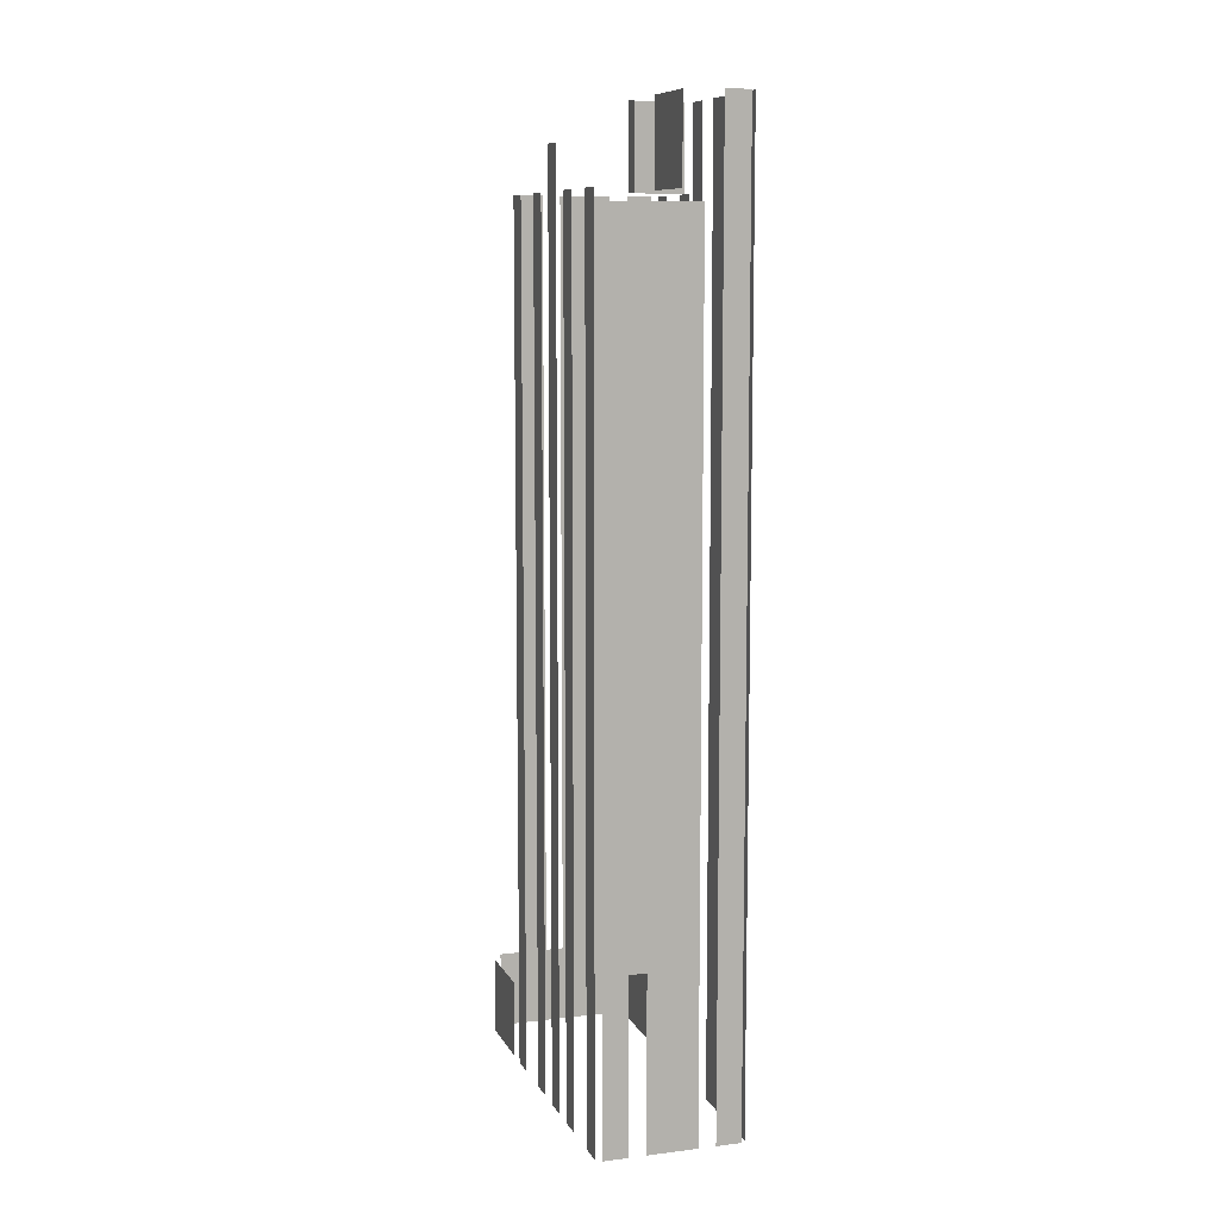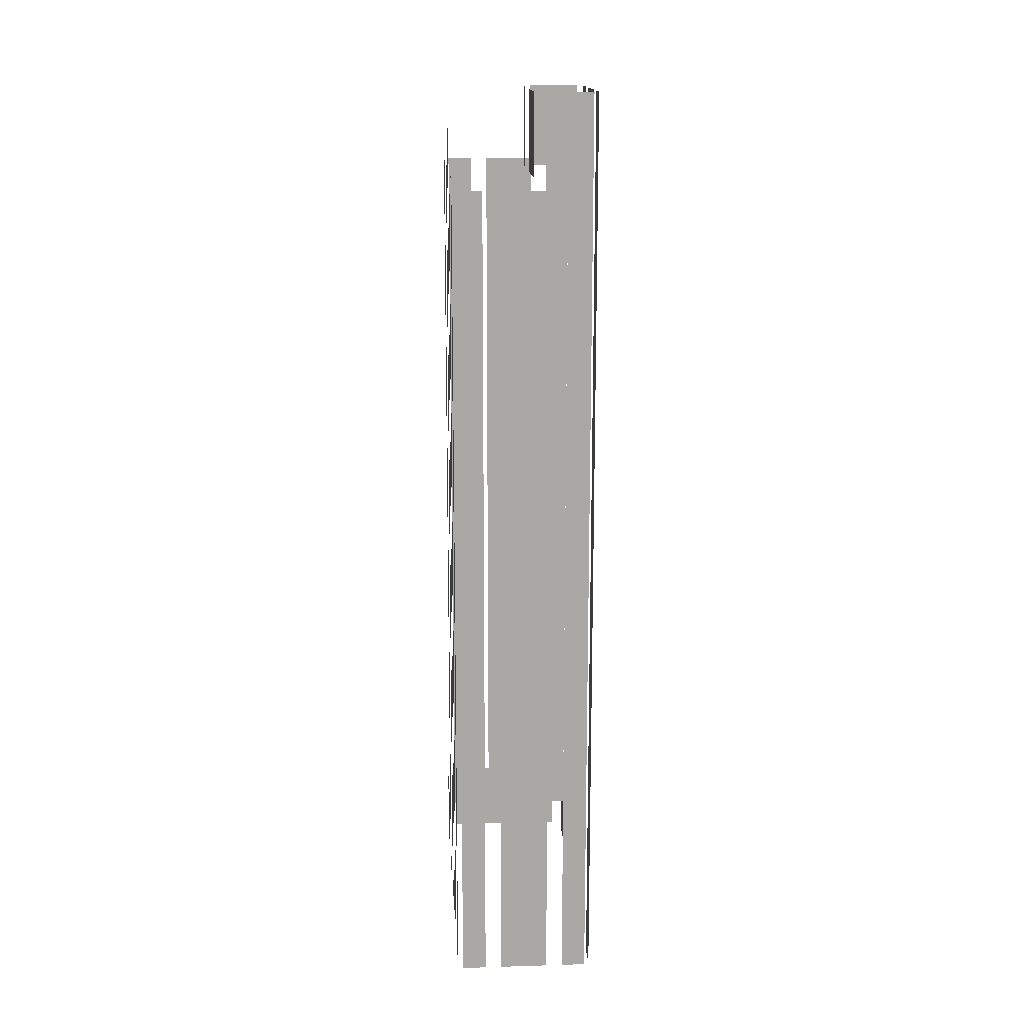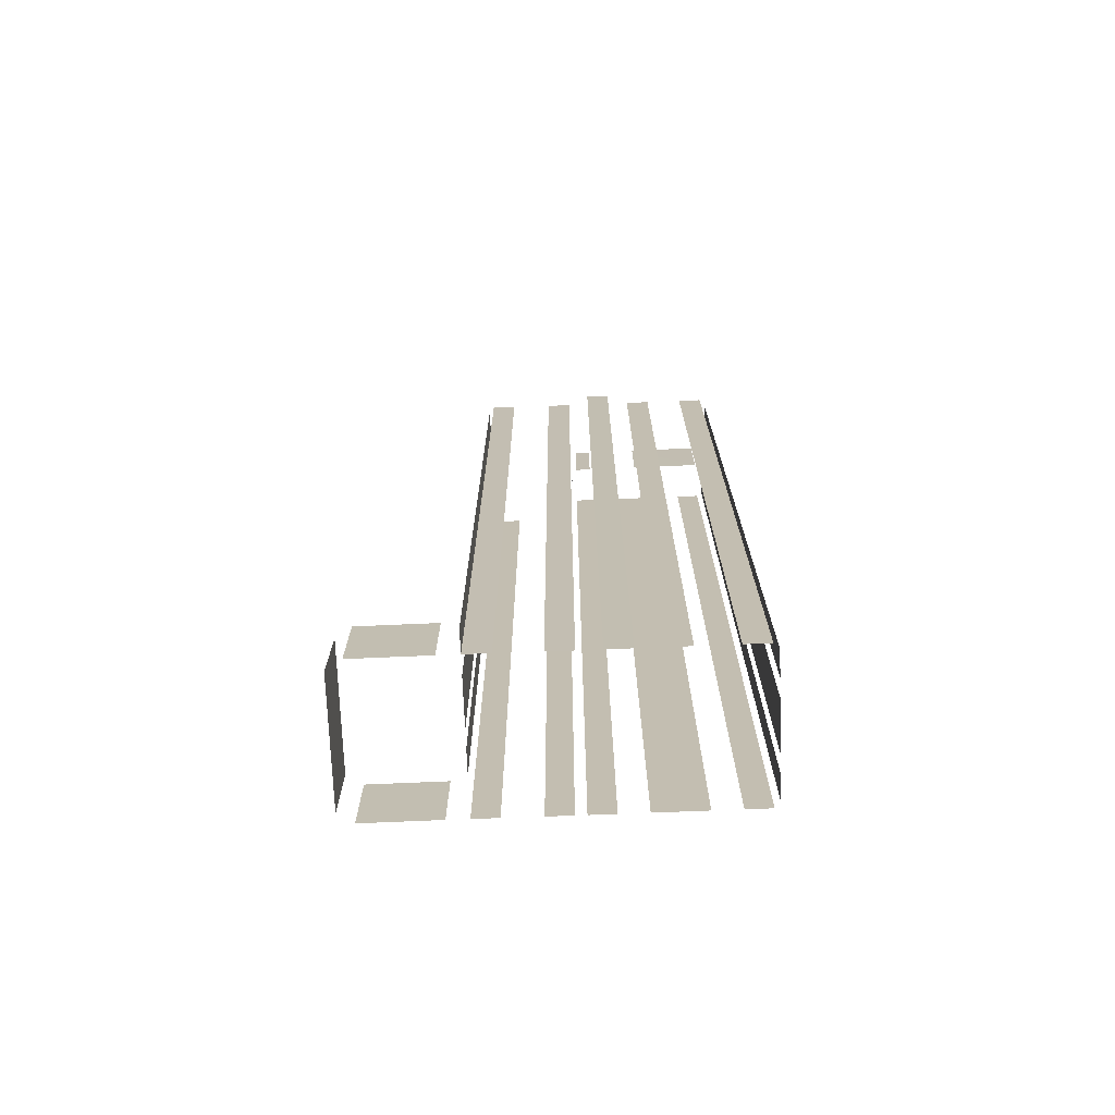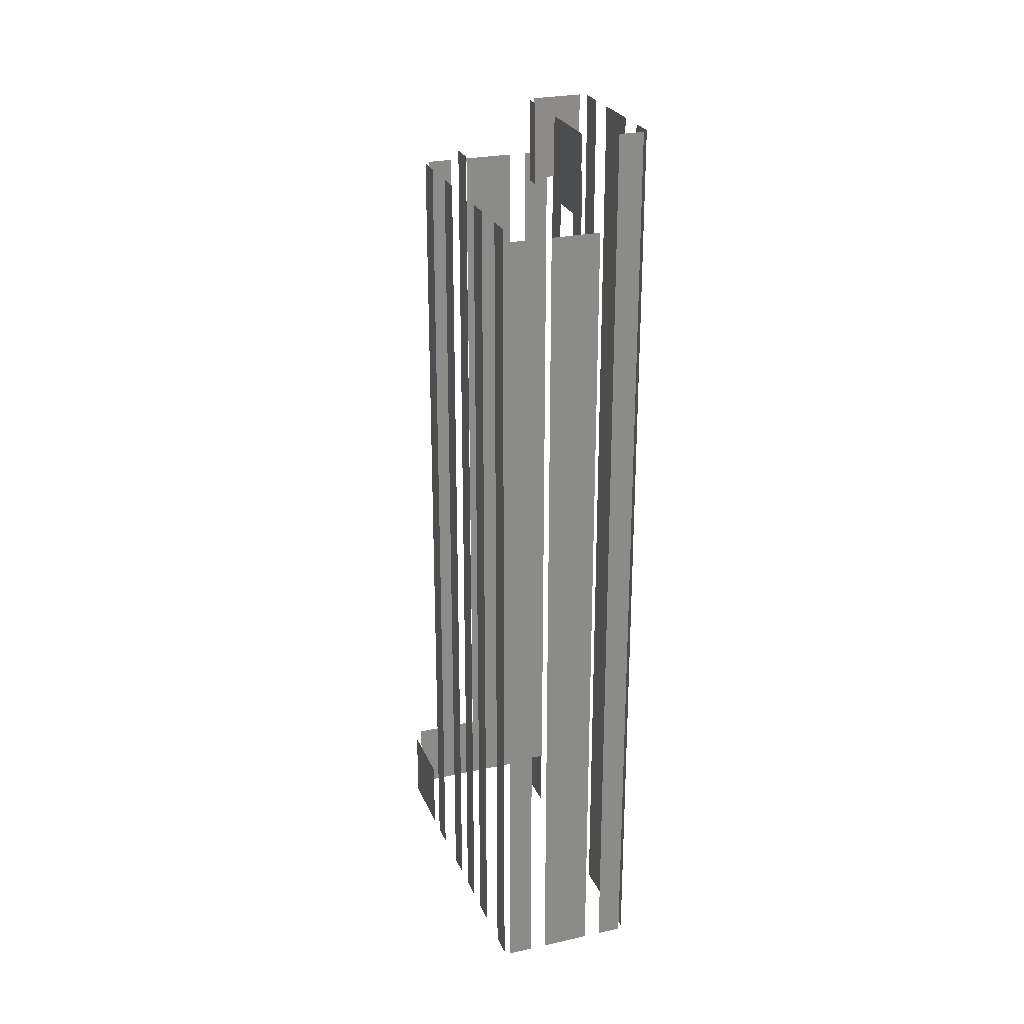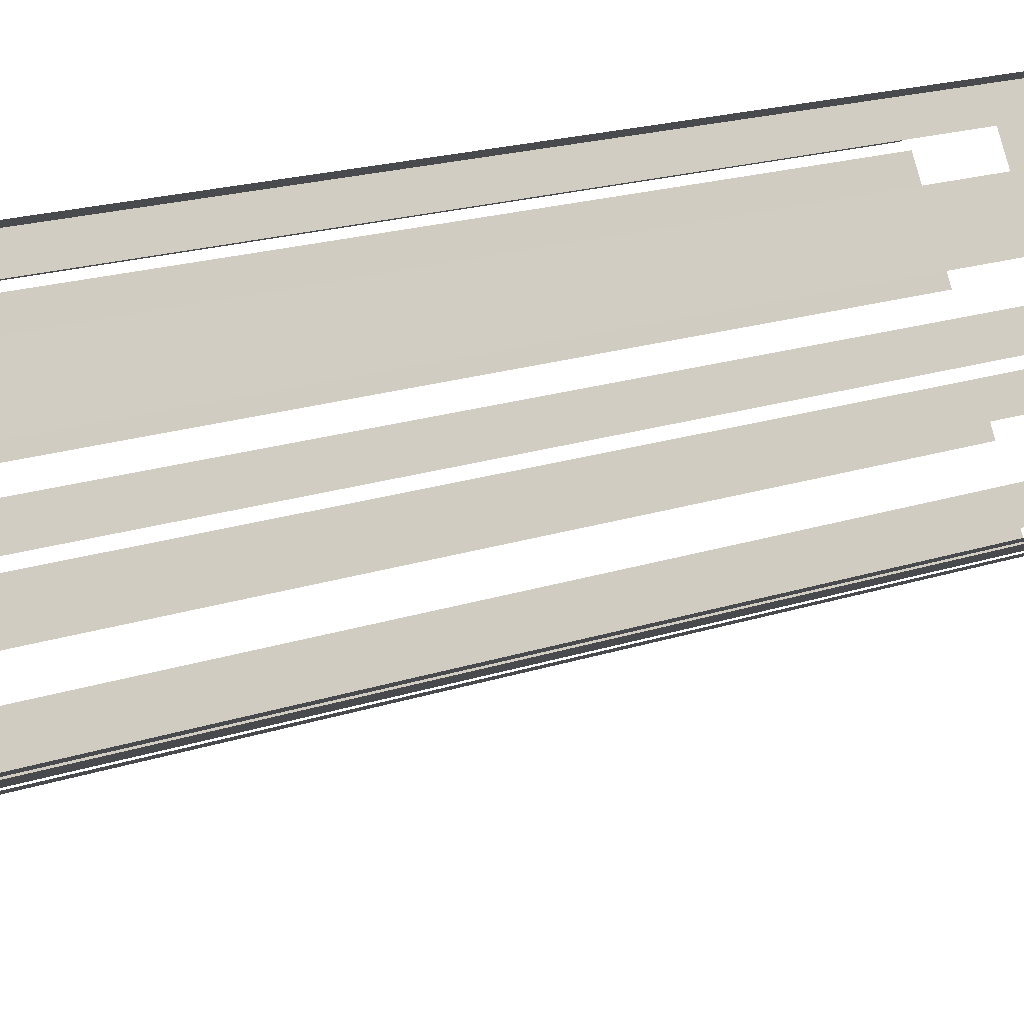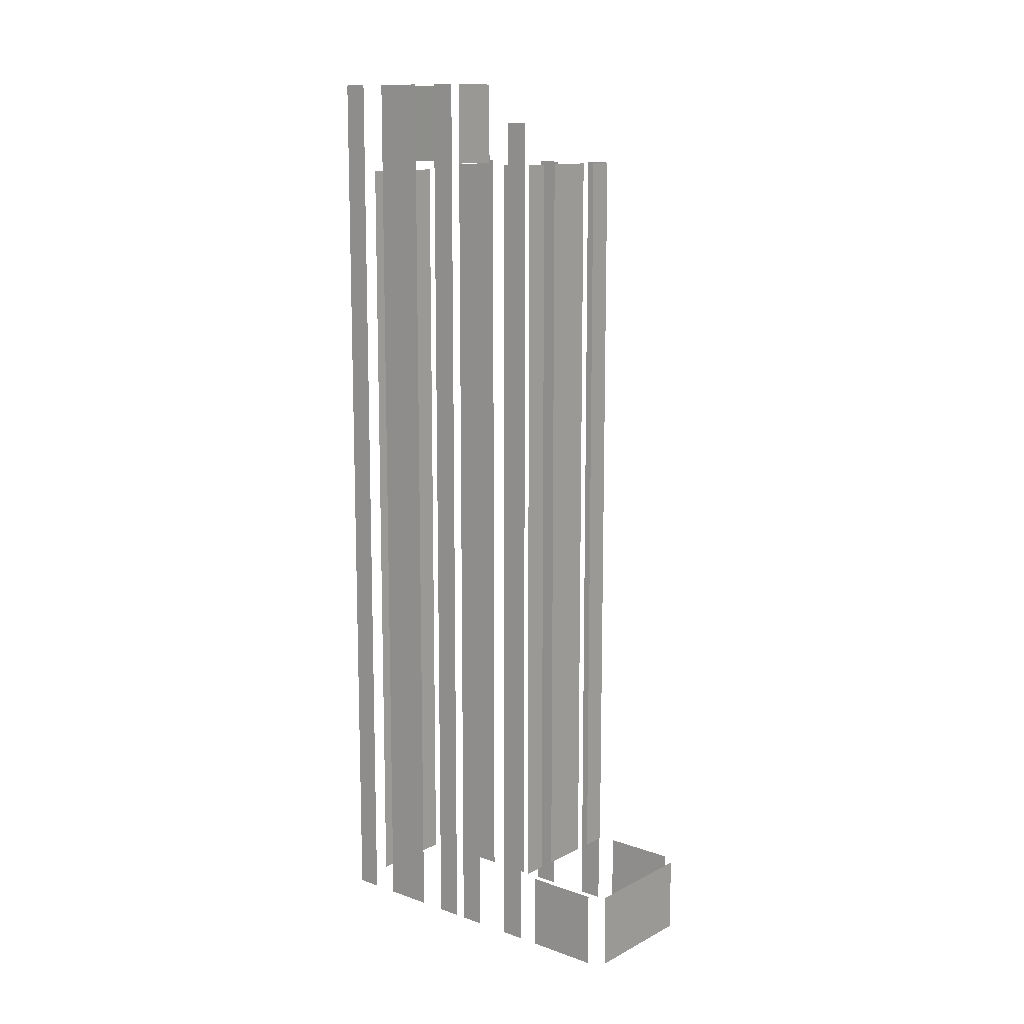
<metadata>
{"format":"obj","ext":"obj","renderer":"f3d","projection":"perspective","resolution":1024,"background":"white","views":[{"elev":9.2,"azim":133.8,"up":"+Z"},{"elev":15.5,"azim":148.1,"up":"+Z"},{"elev":-72.4,"azim":64.0,"up":"+Z"},{"elev":25.9,"azim":132.4,"up":"+Z"},{"elev":17.9,"azim":-123.8,"up":"+Y"},{"elev":12.3,"azim":-78.5,"up":"+Z"}]}
</metadata>
<code>
o geometryt000010000010000110010110000110000110100100000000st98_C
v 486.6 -158 888.4
v 493.9 -162 888.4
v 493.9 -162 893.6
v 486.6 -158 893.6
v 488.9 -152.5 888.4
v 486.5 -156.8 888.4
v 486.5 -156.8 893.6
v 488.9 -152.5 893.6
v 490.3 -149.8 888.4
v 489.6 -151.2 888.4
v 489.6 -151.2 945.7
v 490.3 -149.8 945.7
v 492.3 -146.2 888.4
v 491.5 -147.6 888.4
v 491.5 -147.6 945.7
v 492.3 -146.2 945.7
v 489.7 -151.7 893.6
v 490.2 -152 893.6
v 489.7 -151.7 945.7
v 491.2 -152.5 945.7
v 491.2 -152.5 893.6
v 492.2 -153 893.6
v 495.1 -154.6 893.6
v 495.1 -154.6 945.7
v 492.2 -153 945.7
v 496.1 -155.2 945.7
v 496.1 -155.2 893.6
v 497.6 -156 893.6
v 497.6 -156 945.7
v 493.4 -144.1 888.4
v 492.6 -145.6 888.4
v 492.6 -145.6 951.2
v 493.4 -144.1 951.2
v 495.8 -139.6 888.4
v 494.2 -142.5 888.4
v 494.2 -142.5 951.2
v 495.8 -139.6 951.2
v 497.4 -136.5 888.4
v 496.7 -138 888.4
v 496.7 -138 951.2
v 497.4 -136.5 951.2
v 492.8 -146.1 951.2
v 492.8 -146.1 945.7
v 495.7 -147.6 945.7
v 495.7 -147.6 951.2
v 495 -161.4 888.4
v 497.4 -157 888.4
v 497.4 -157 893.6
v 495 -161.4 893.6
v 496.3 -147.5 945.7
v 496.8 -146.5 945.7
v 496.8 -146.5 951.2
v 496.3 -147.5 951.2
v 499.4 -137.2 951.2
v 499.4 -137.2 888.4
v 497.9 -136.4 888.4
v 497.9 -136.4 951.2
v 503.3 -139.3 944.9
v 503.3 -139.3 888.4
v 500.4 -137.7 888.4
v 500.4 -137.7 944.9
v 505.8 -140.6 944.9
v 505.8 -140.6 888.4
v 504.3 -139.9 888.4
v 504.3 -139.9 944.9
v 498 -155.8 888.4
v 498.8 -154.3 888.4
v 498.8 -154.3 945.7
v 498 -155.8 945.7
v 500.1 -151.9 888.4
v 500.9 -150.4 888.4
v 500.9 -150.4 945.7
v 500.1 -151.9 945.7
v 498.5 -143.3 951.2
v 498.5 -143.3 945.7
v 500.9 -138.9 945.7
v 500.9 -138.9 951.2
v 501.6 -149.1 948.5
v 501.6 -149.1 888.4
v 502.4 -147.6 888.4
v 502.4 -147.6 948.5
v 503.1 -146.3 888.4
v 503.9 -144.8 888.4
v 503.9 -144.8 945.7
v 503.1 -146.3 945.7
v 505.1 -142.6 888.4
v 505.9 -141.1 888.4
v 505.9 -141.1 945.7
v 505.1 -142.6 945.7
f 1 2 3
f 4 1 3
f 5 6 7
f 8 5 7
f 9 10 11
f 12 9 11
f 13 14 15
f 16 13 15
f 17 18 19
f 20 18 21
f 19 18 20
f 22 23 24
f 25 22 24
f 26 27 28
f 26 28 29
f 30 31 32
f 33 30 32
f 34 35 36
f 37 34 36
f 38 39 40
f 41 38 40
f 42 43 44
f 42 44 45
f 46 47 48
f 49 46 48
f 50 51 52
f 53 50 52
f 54 55 56
f 54 56 57
f 58 59 60
f 58 60 61
f 62 63 64
f 62 64 65
f 66 67 68
f 69 66 68
f 70 71 72
f 73 70 72
f 74 75 76
f 74 76 77
f 78 79 80
f 78 80 81
f 82 83 84
f 85 82 84
f 86 87 88
f 89 86 88

</code>
